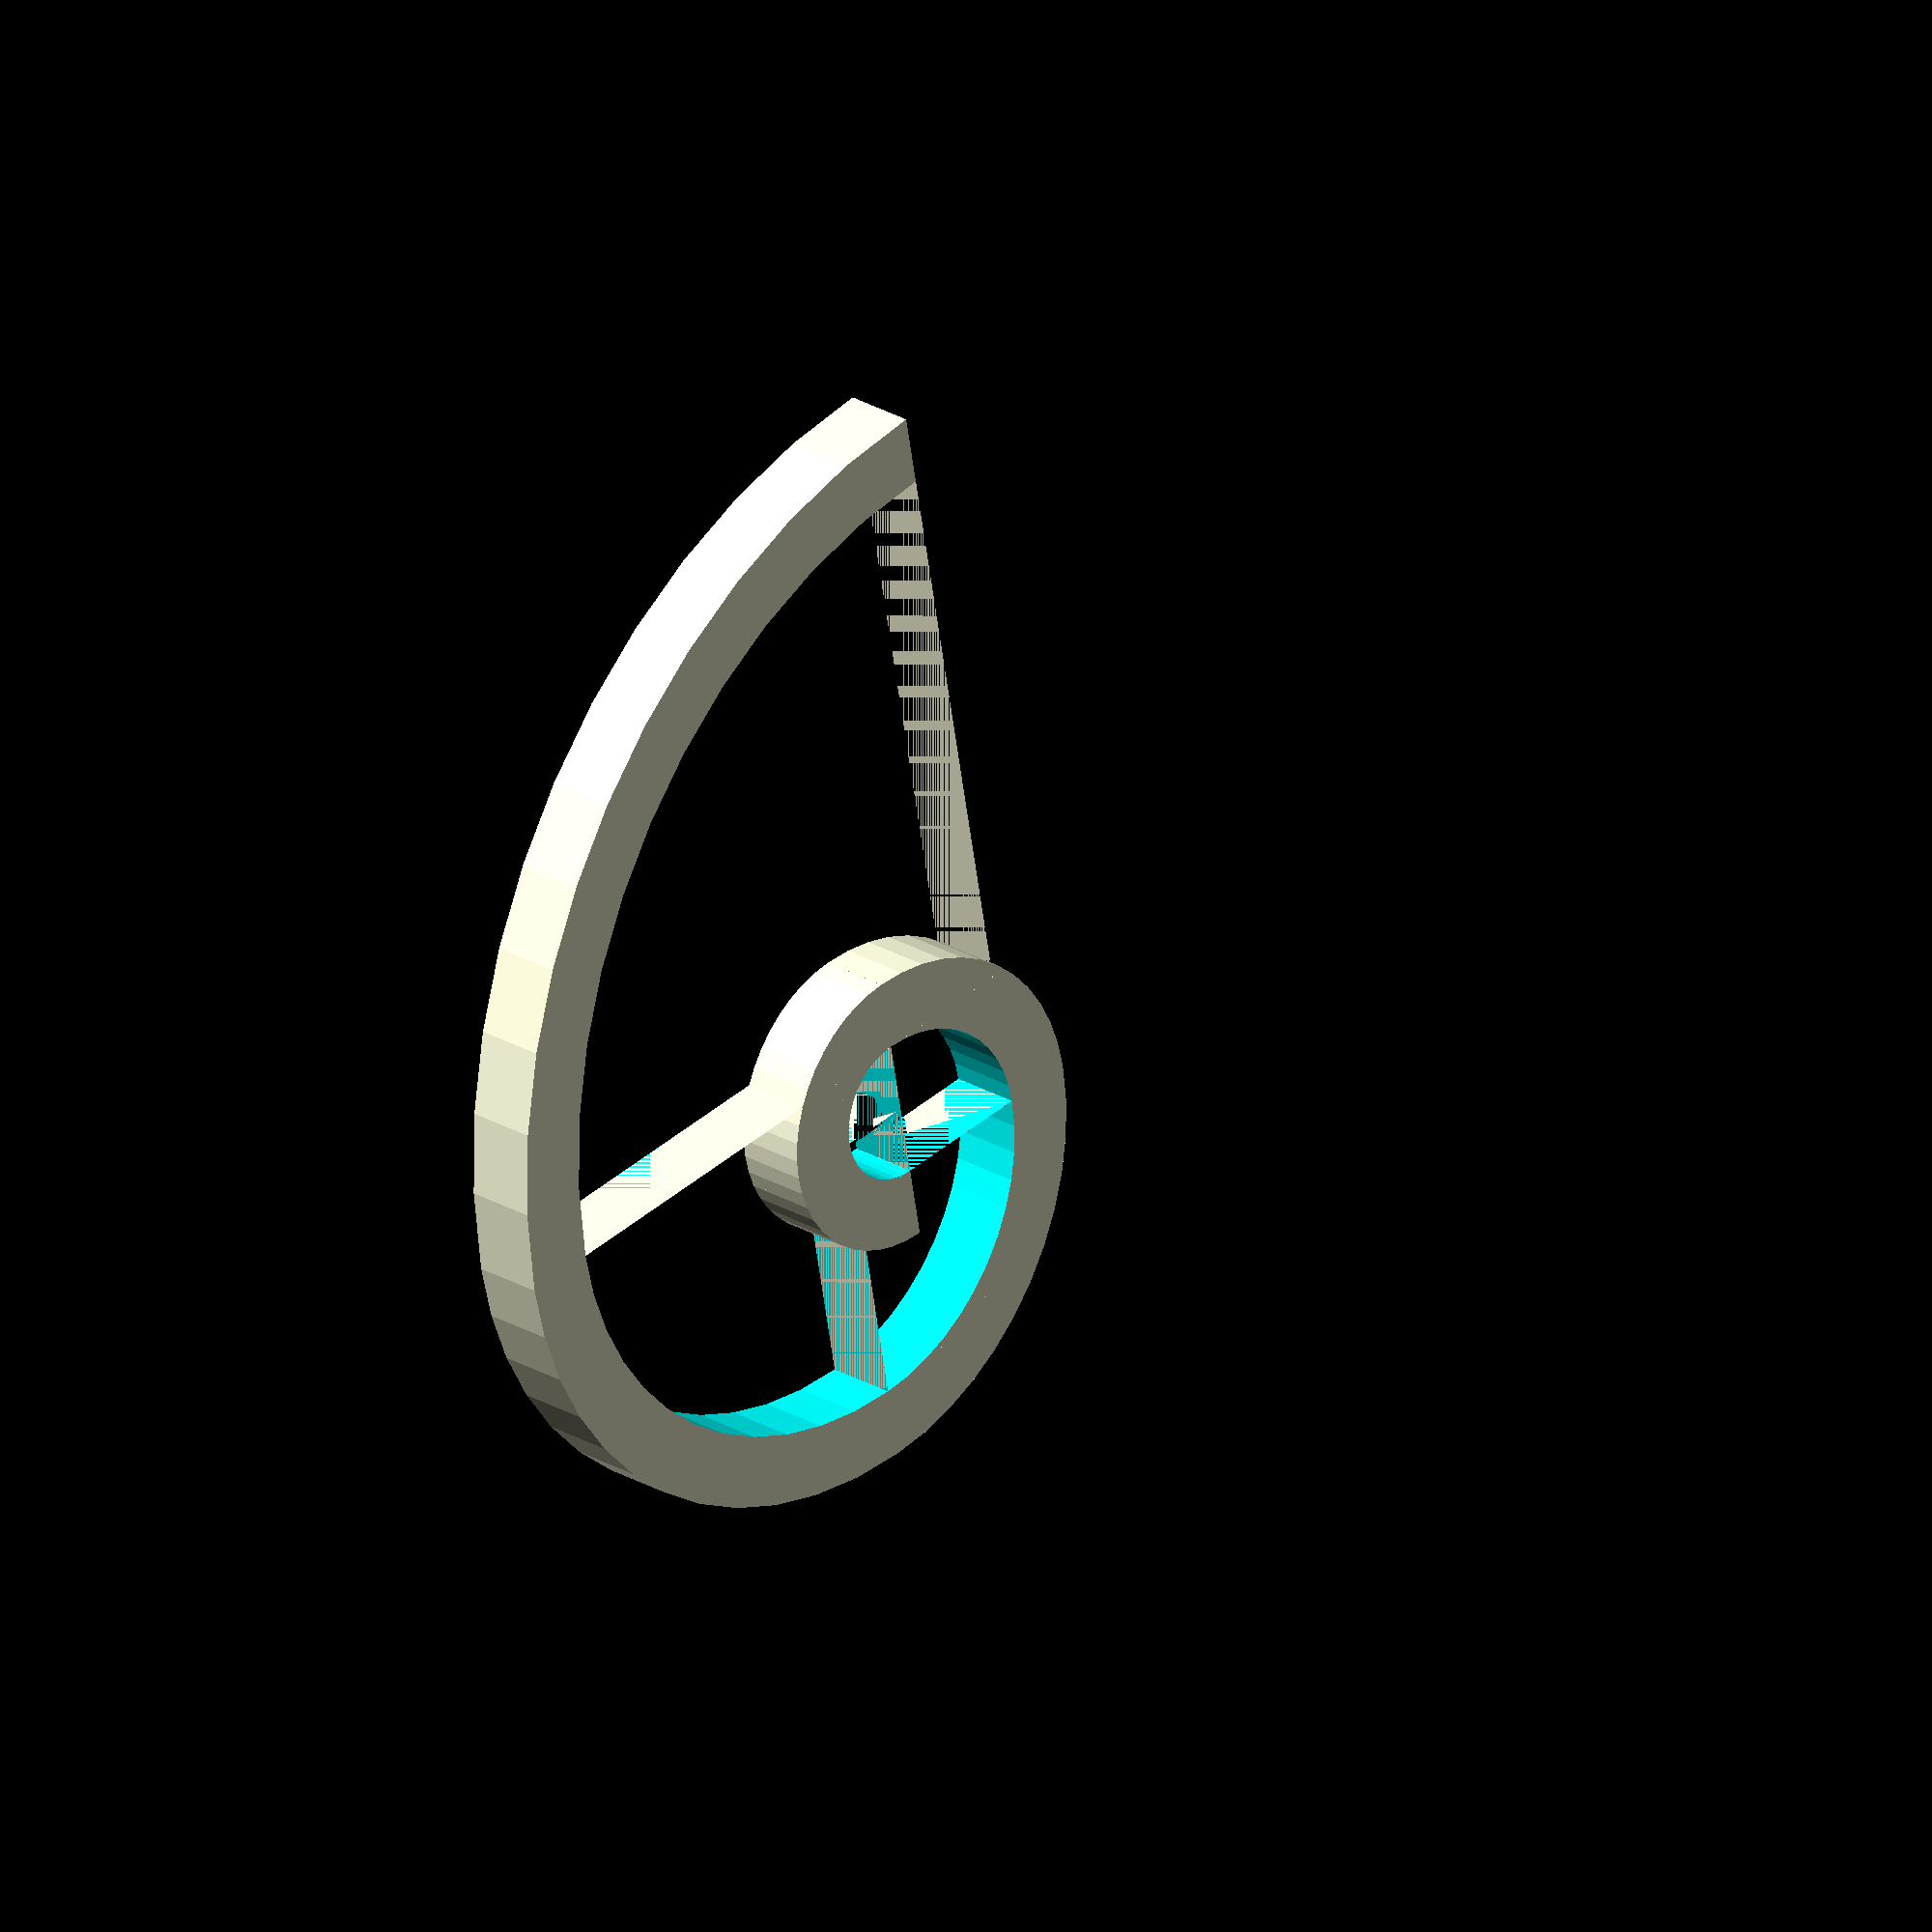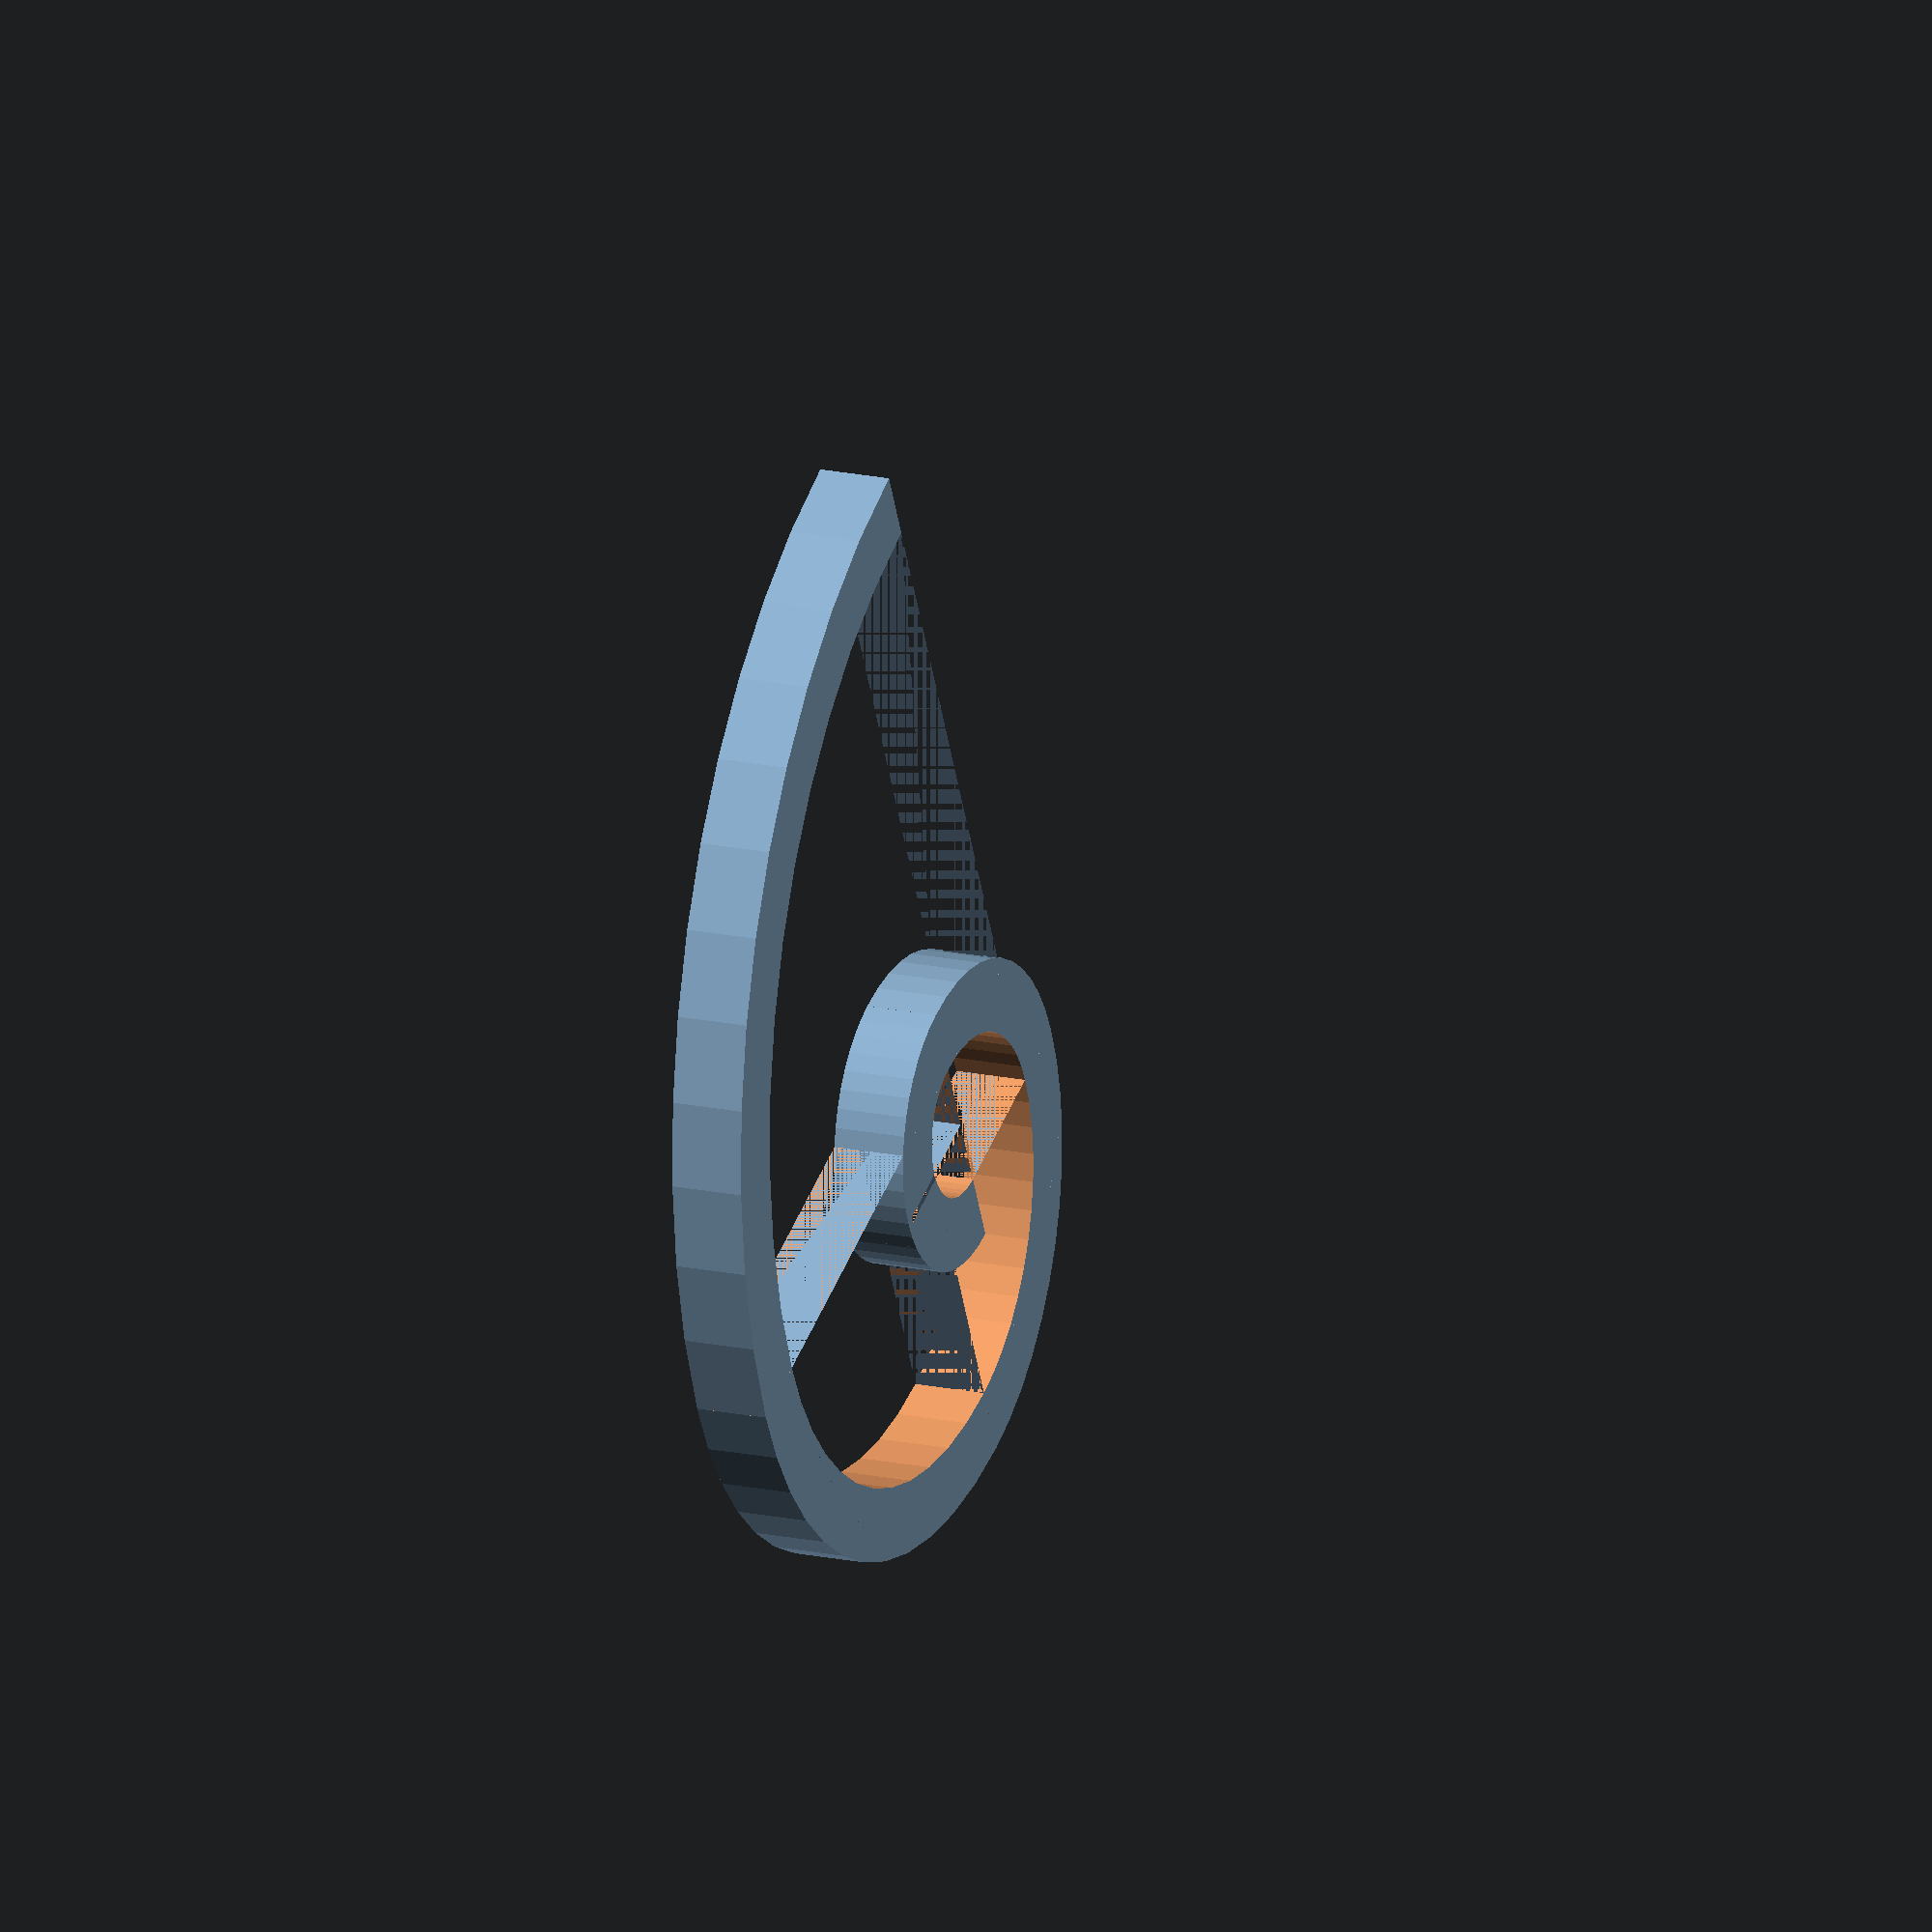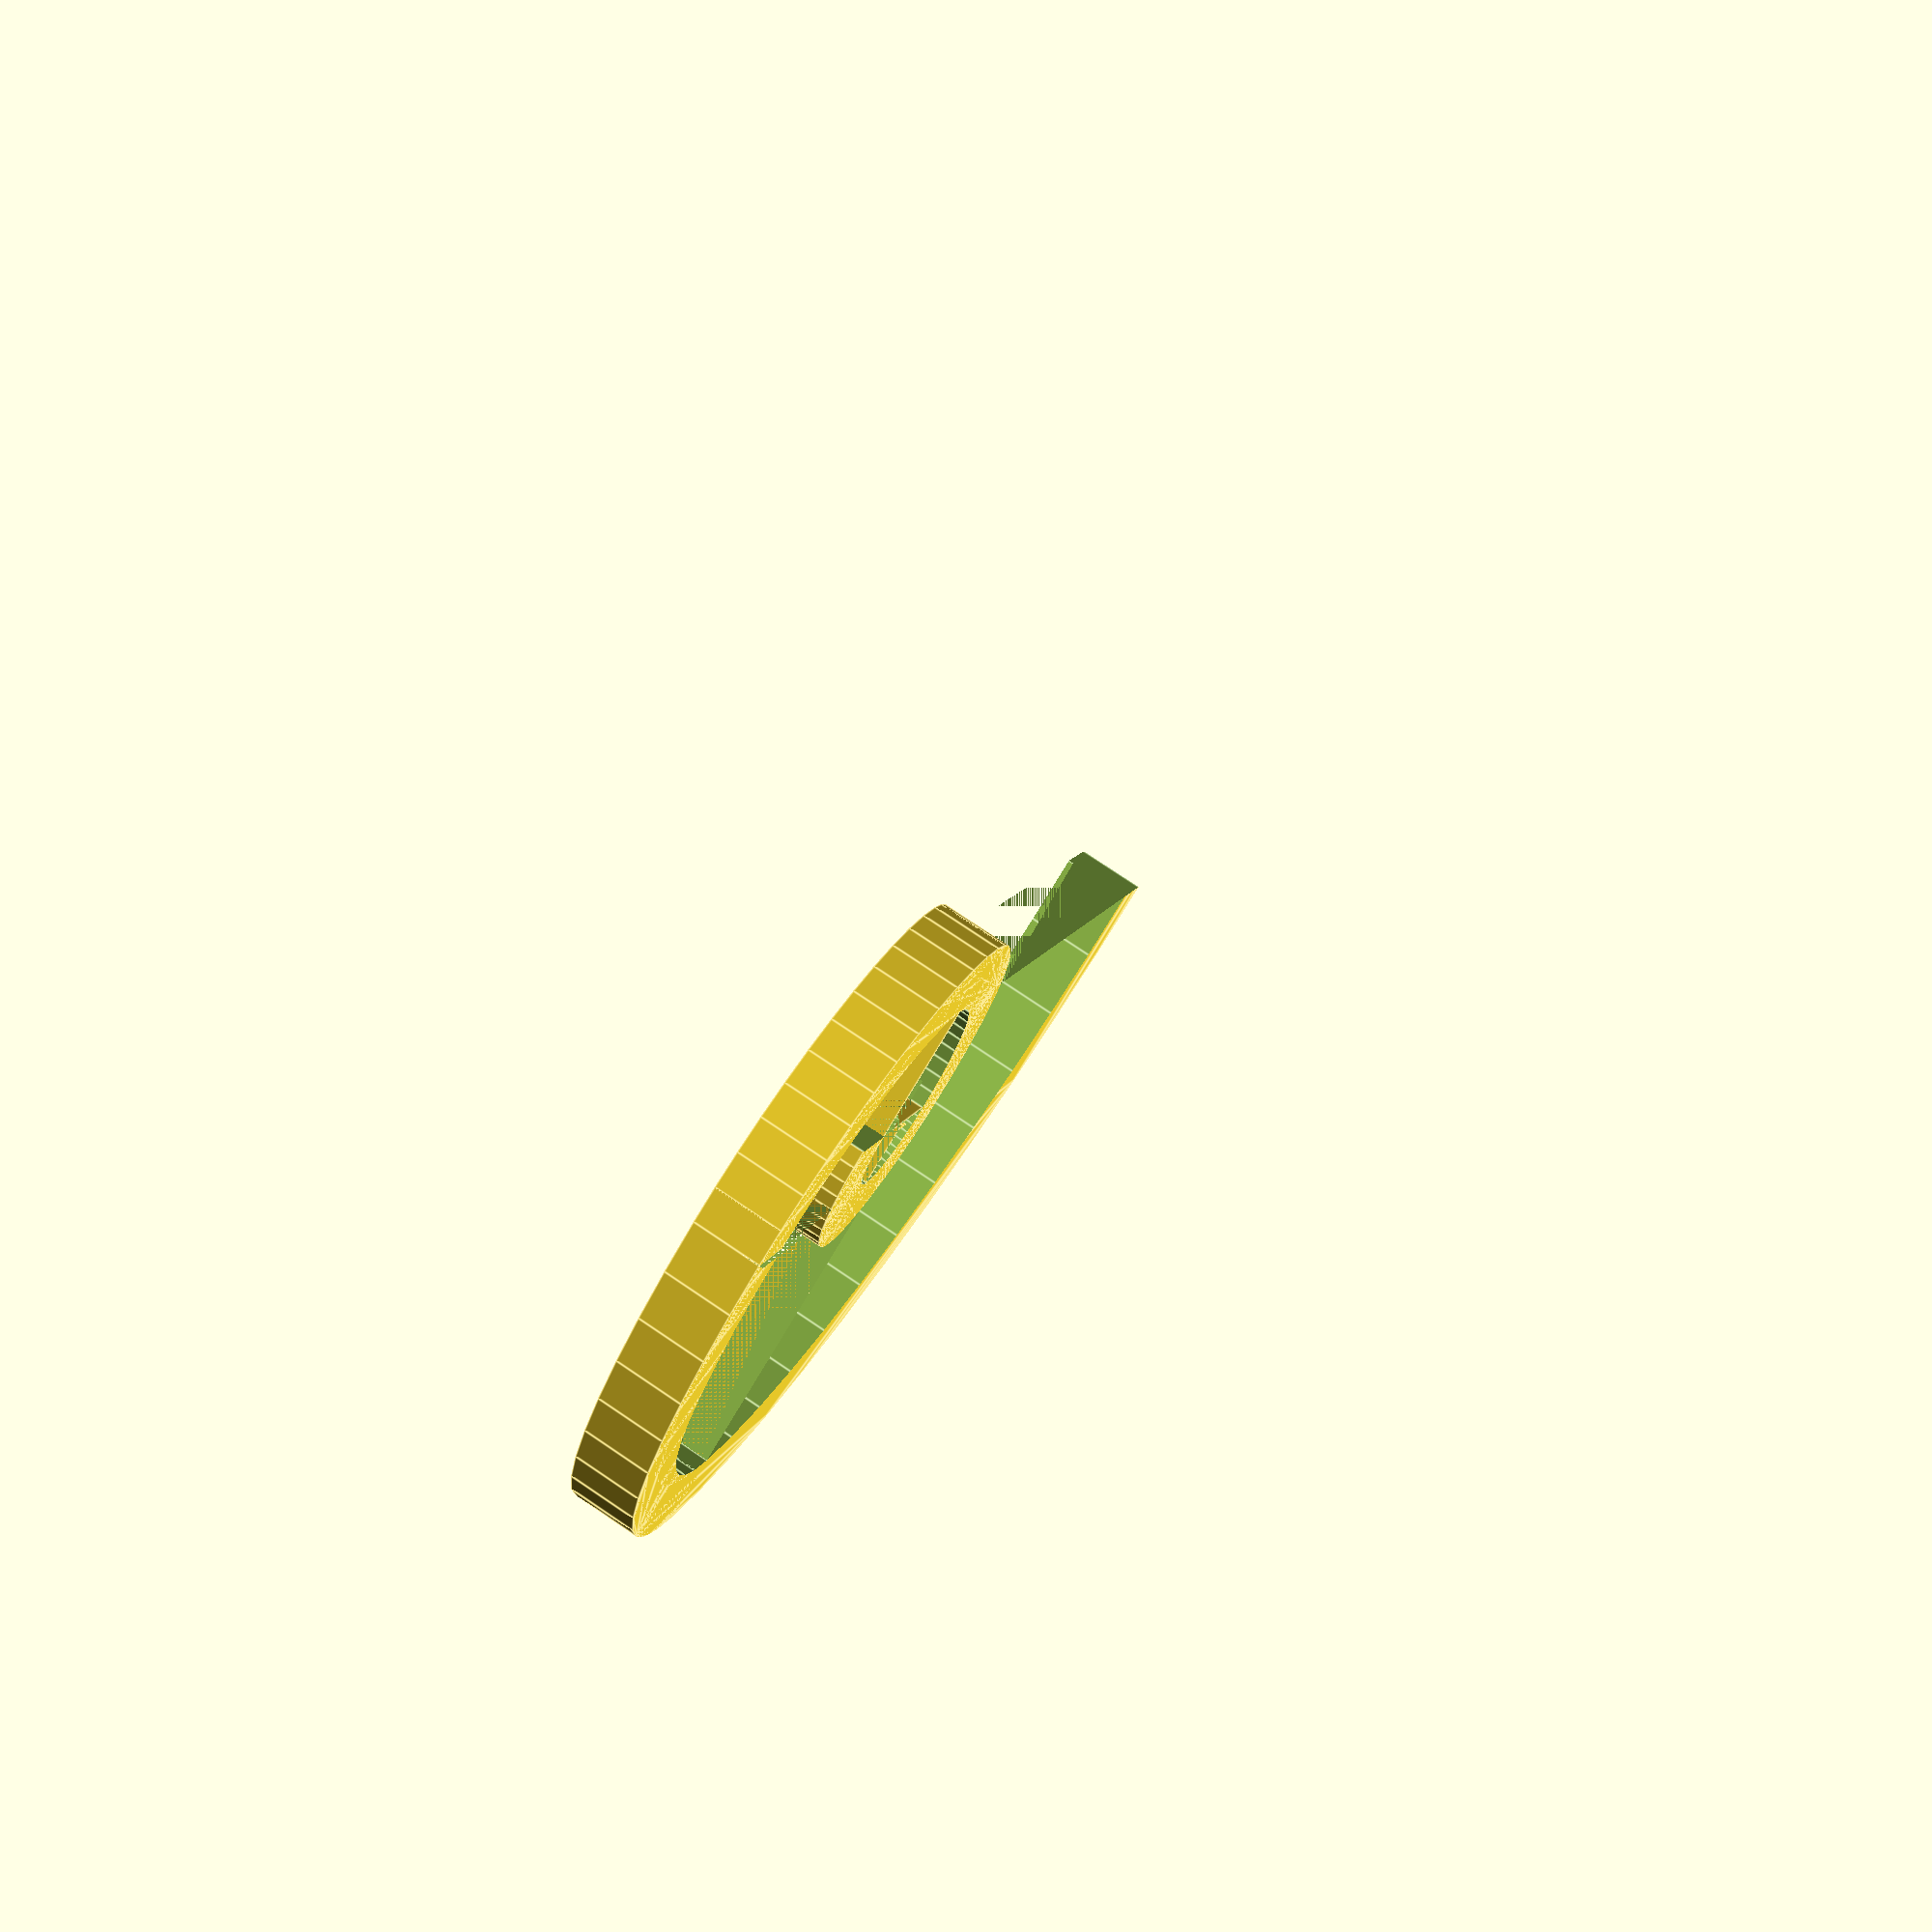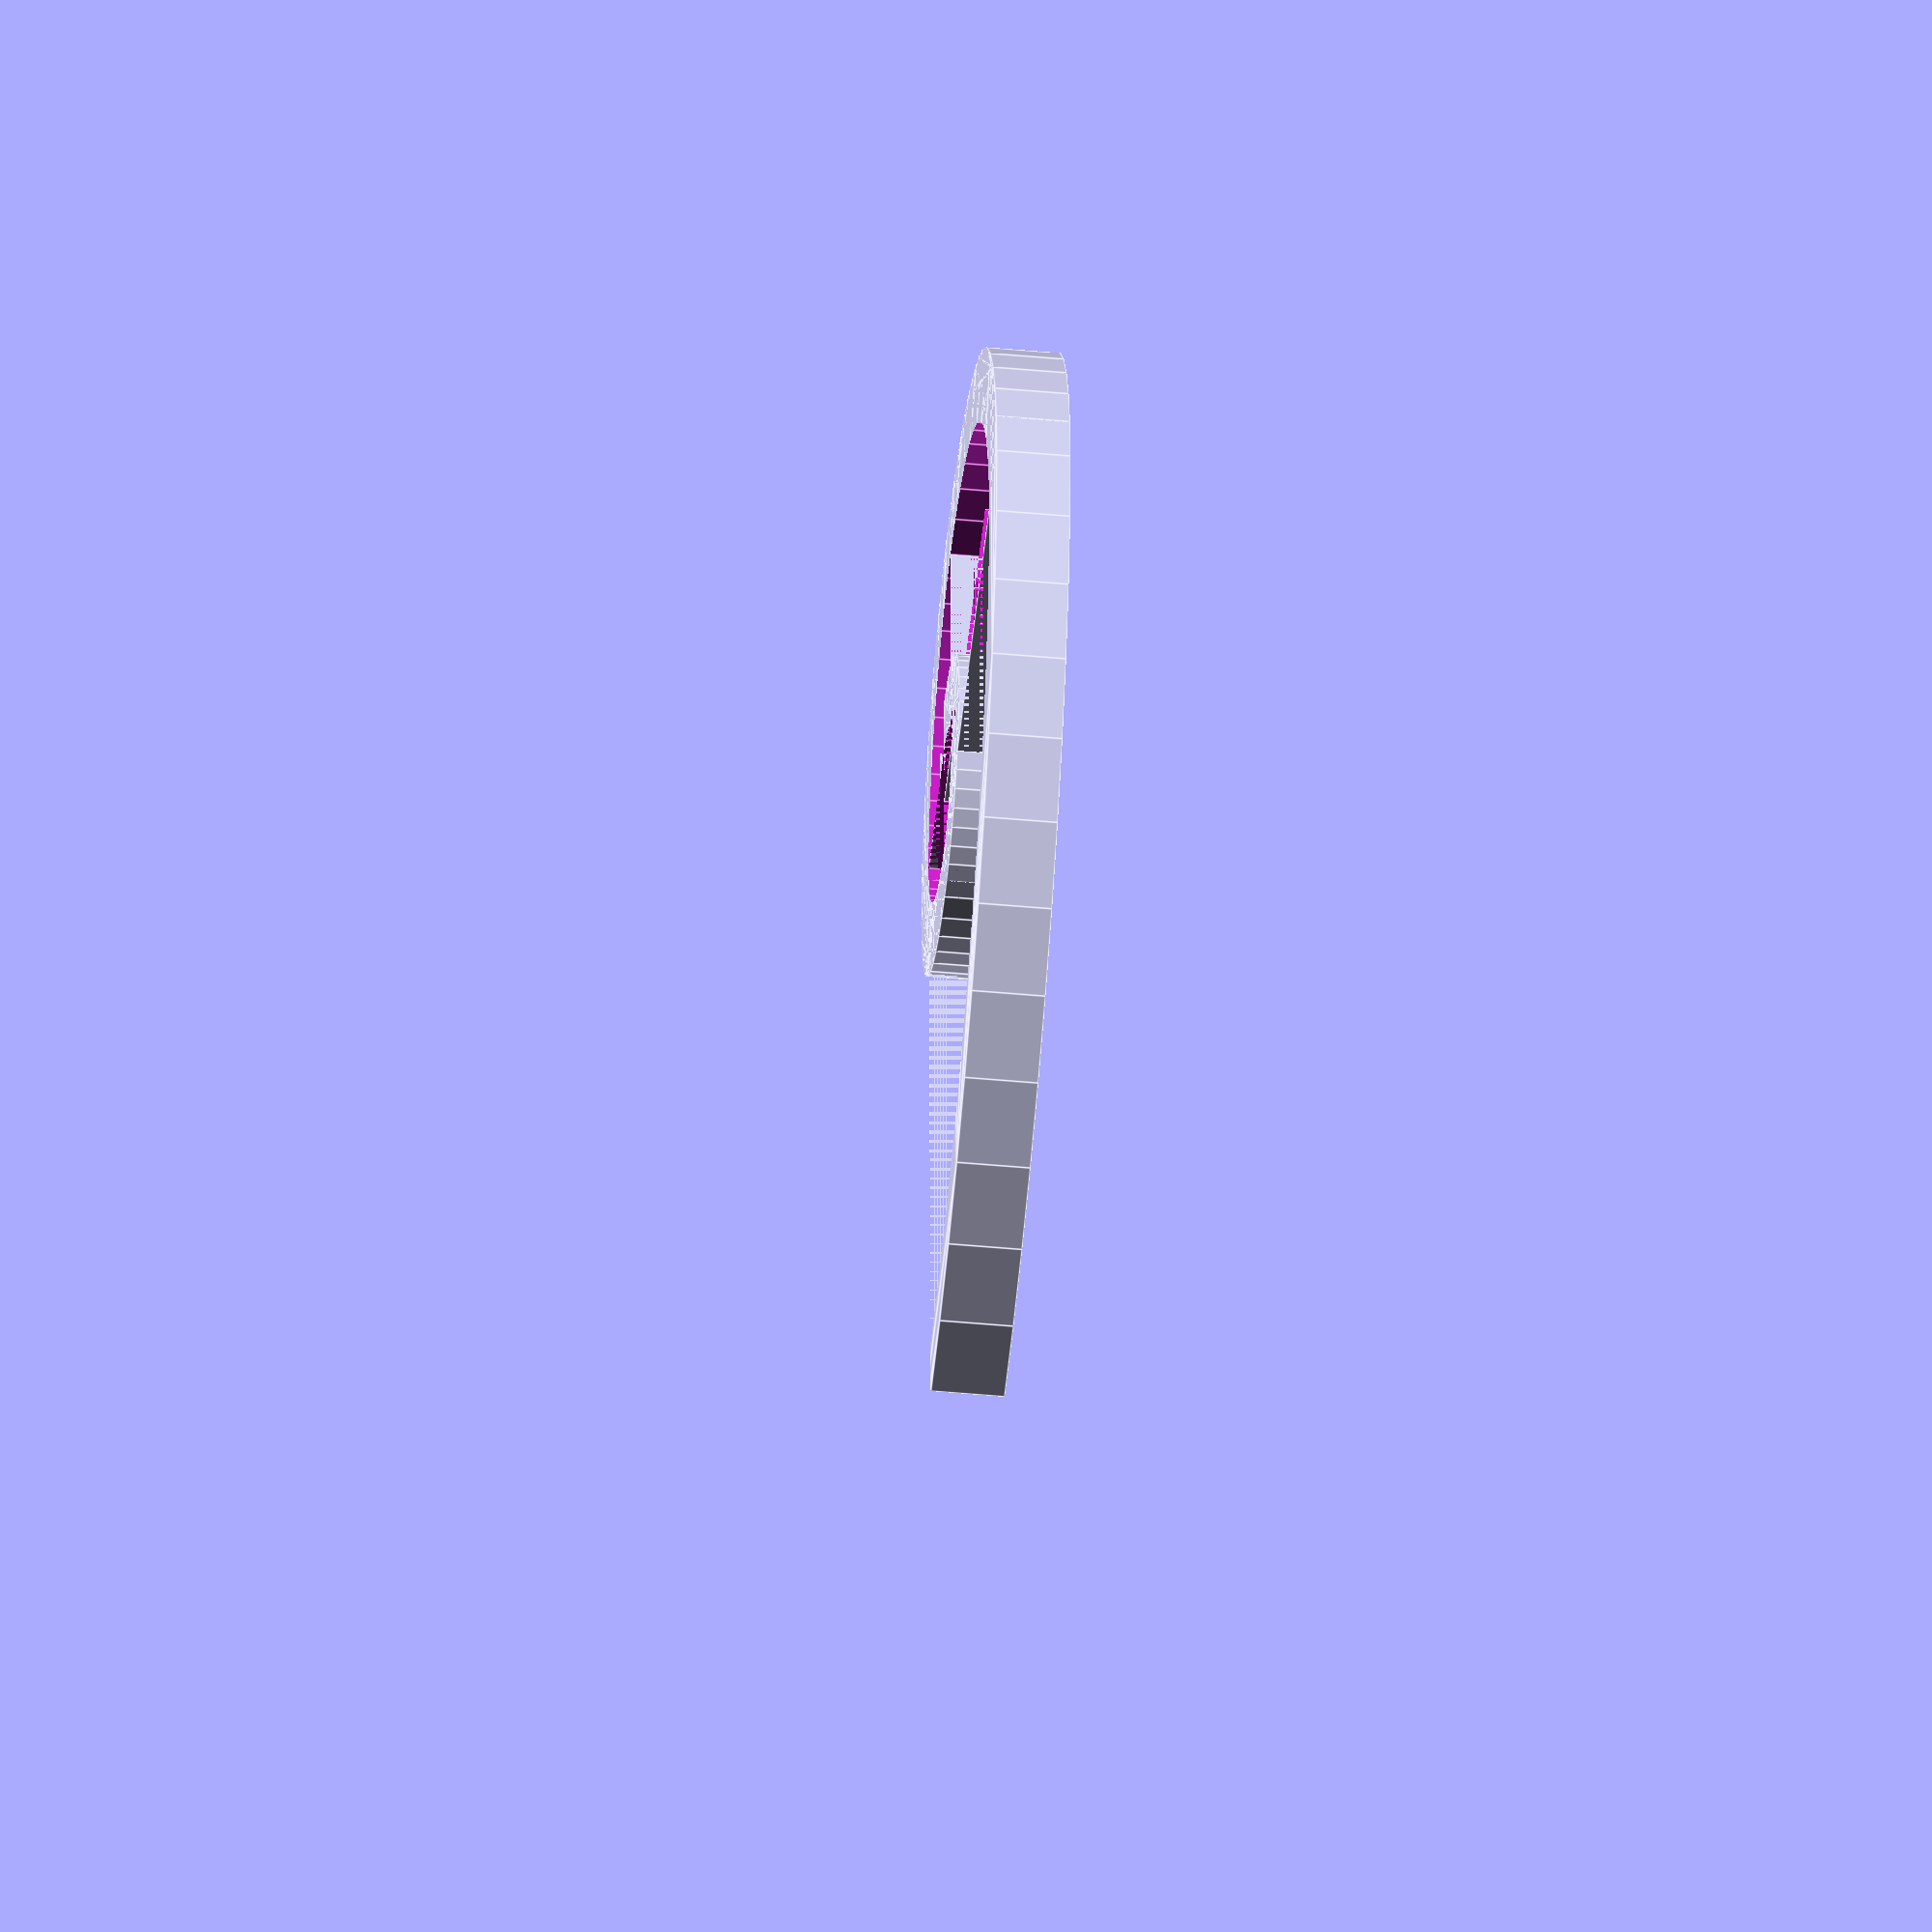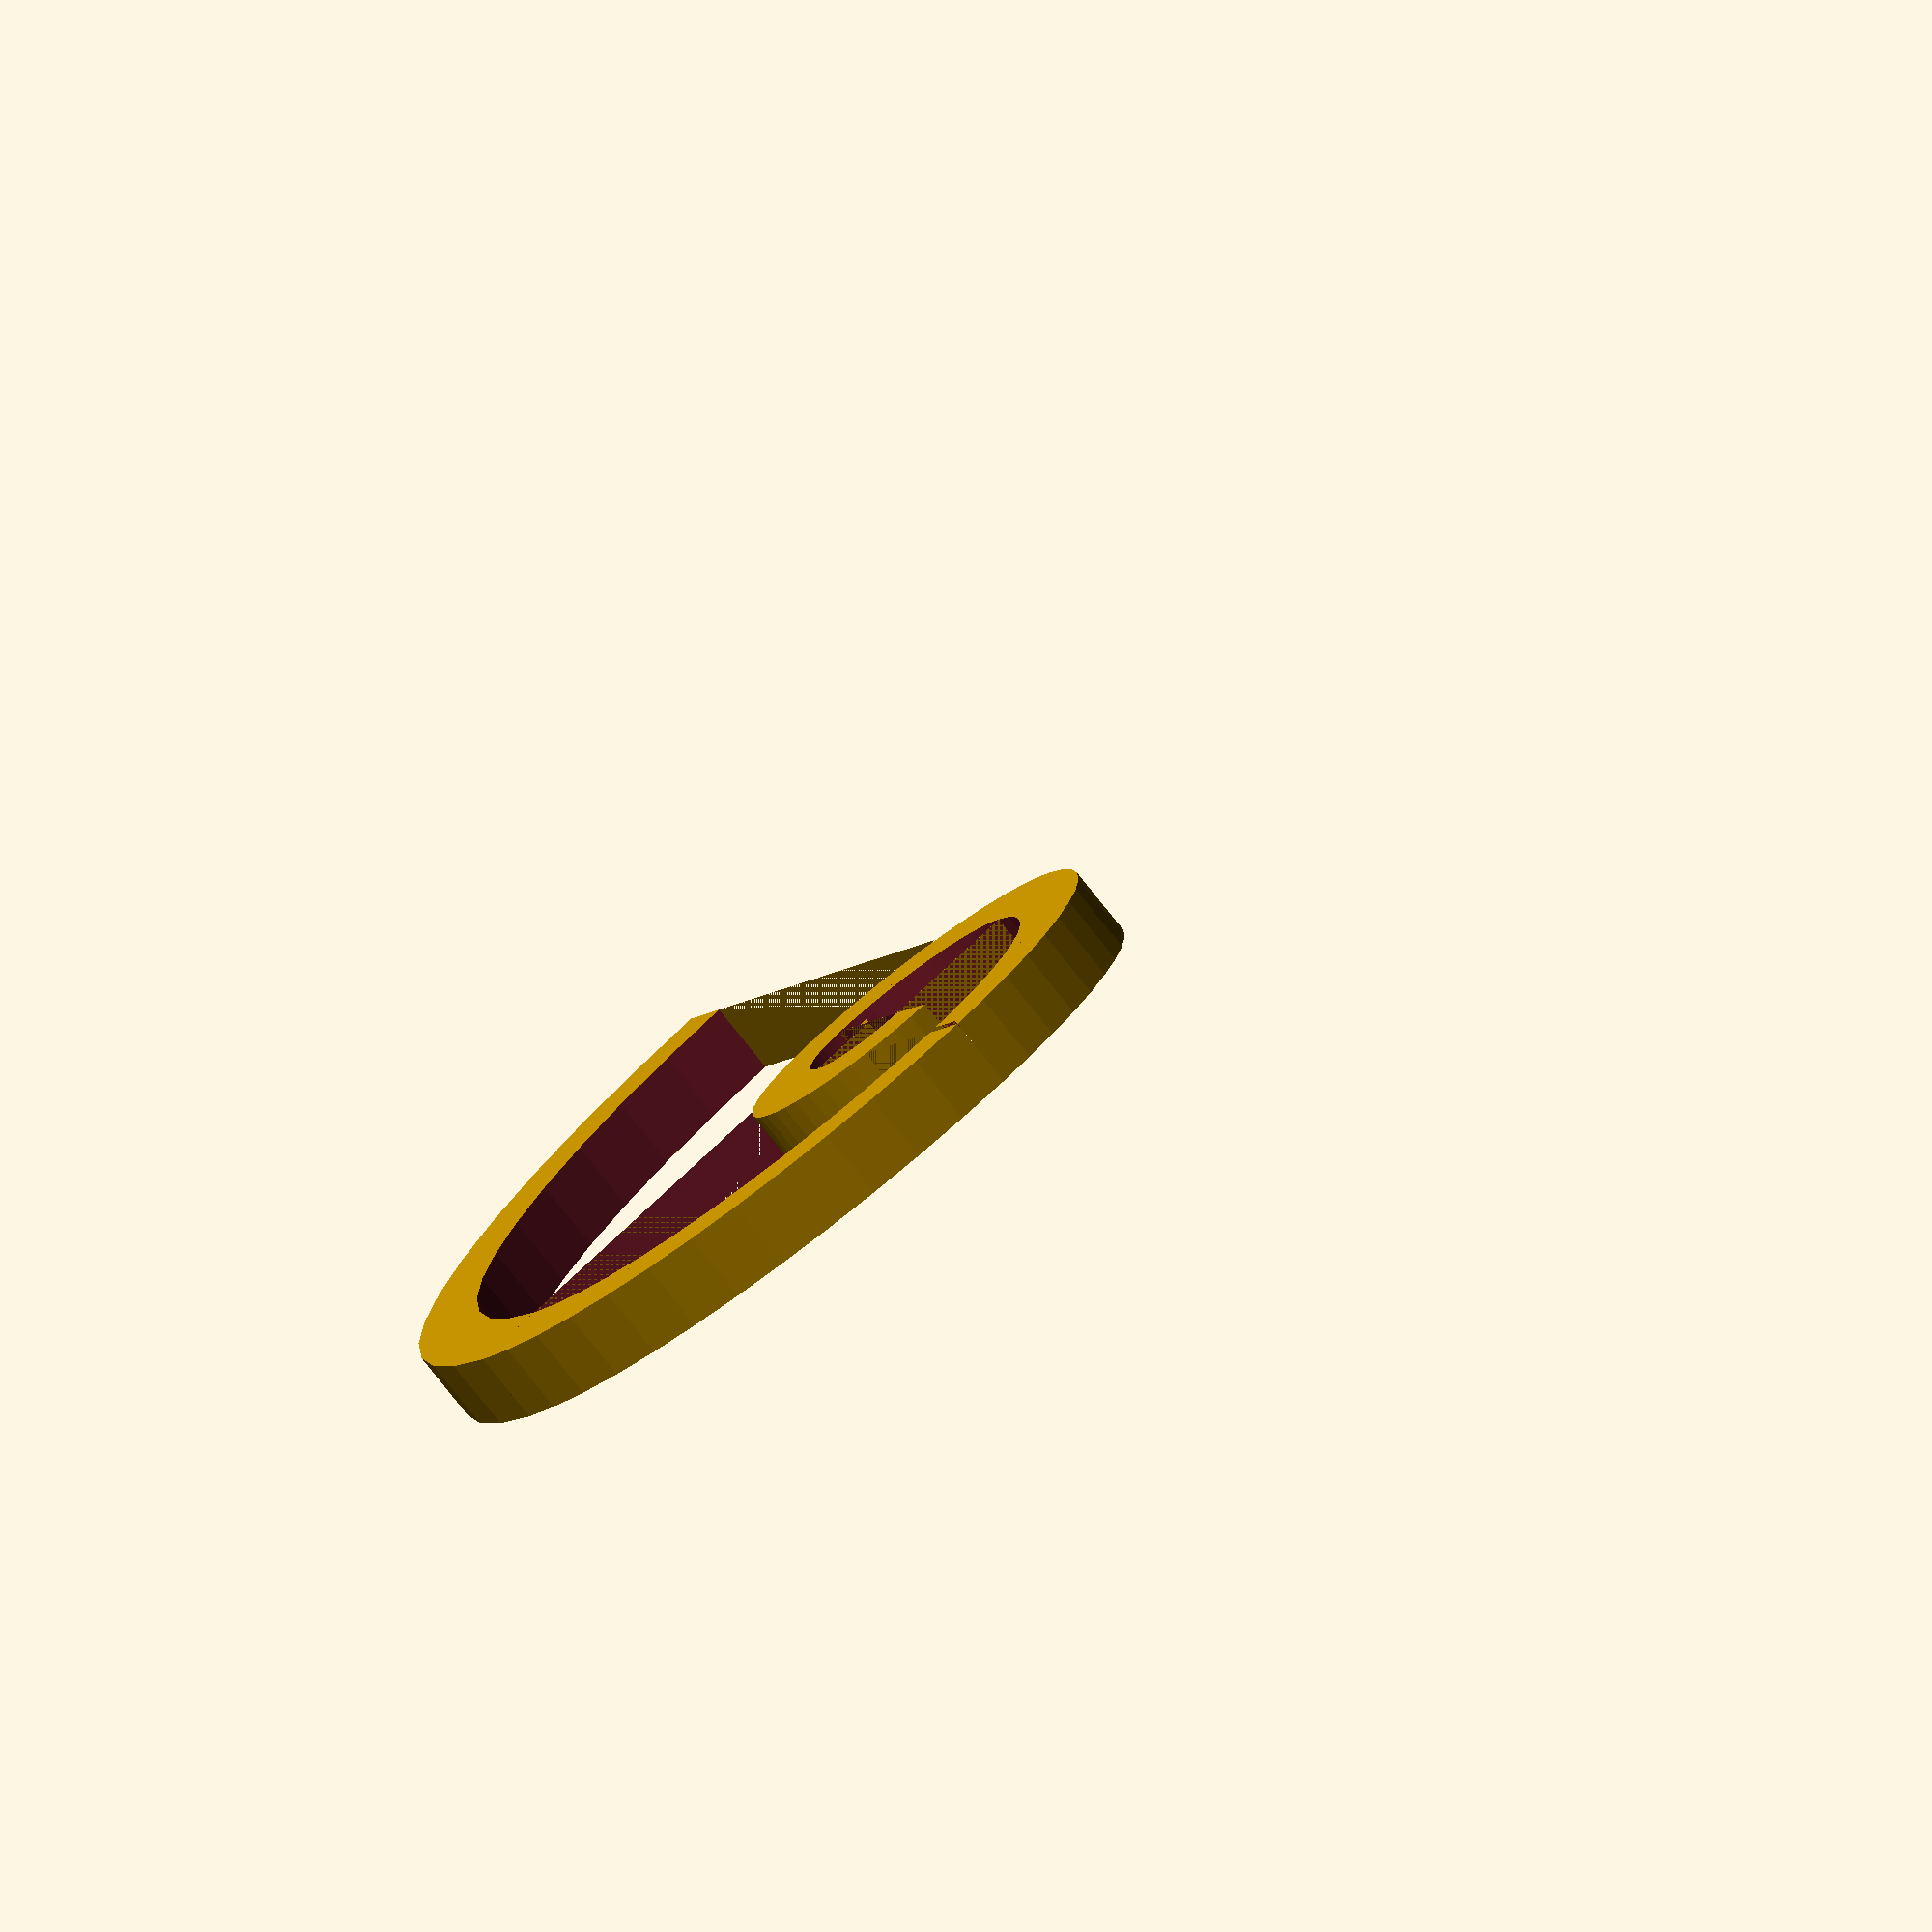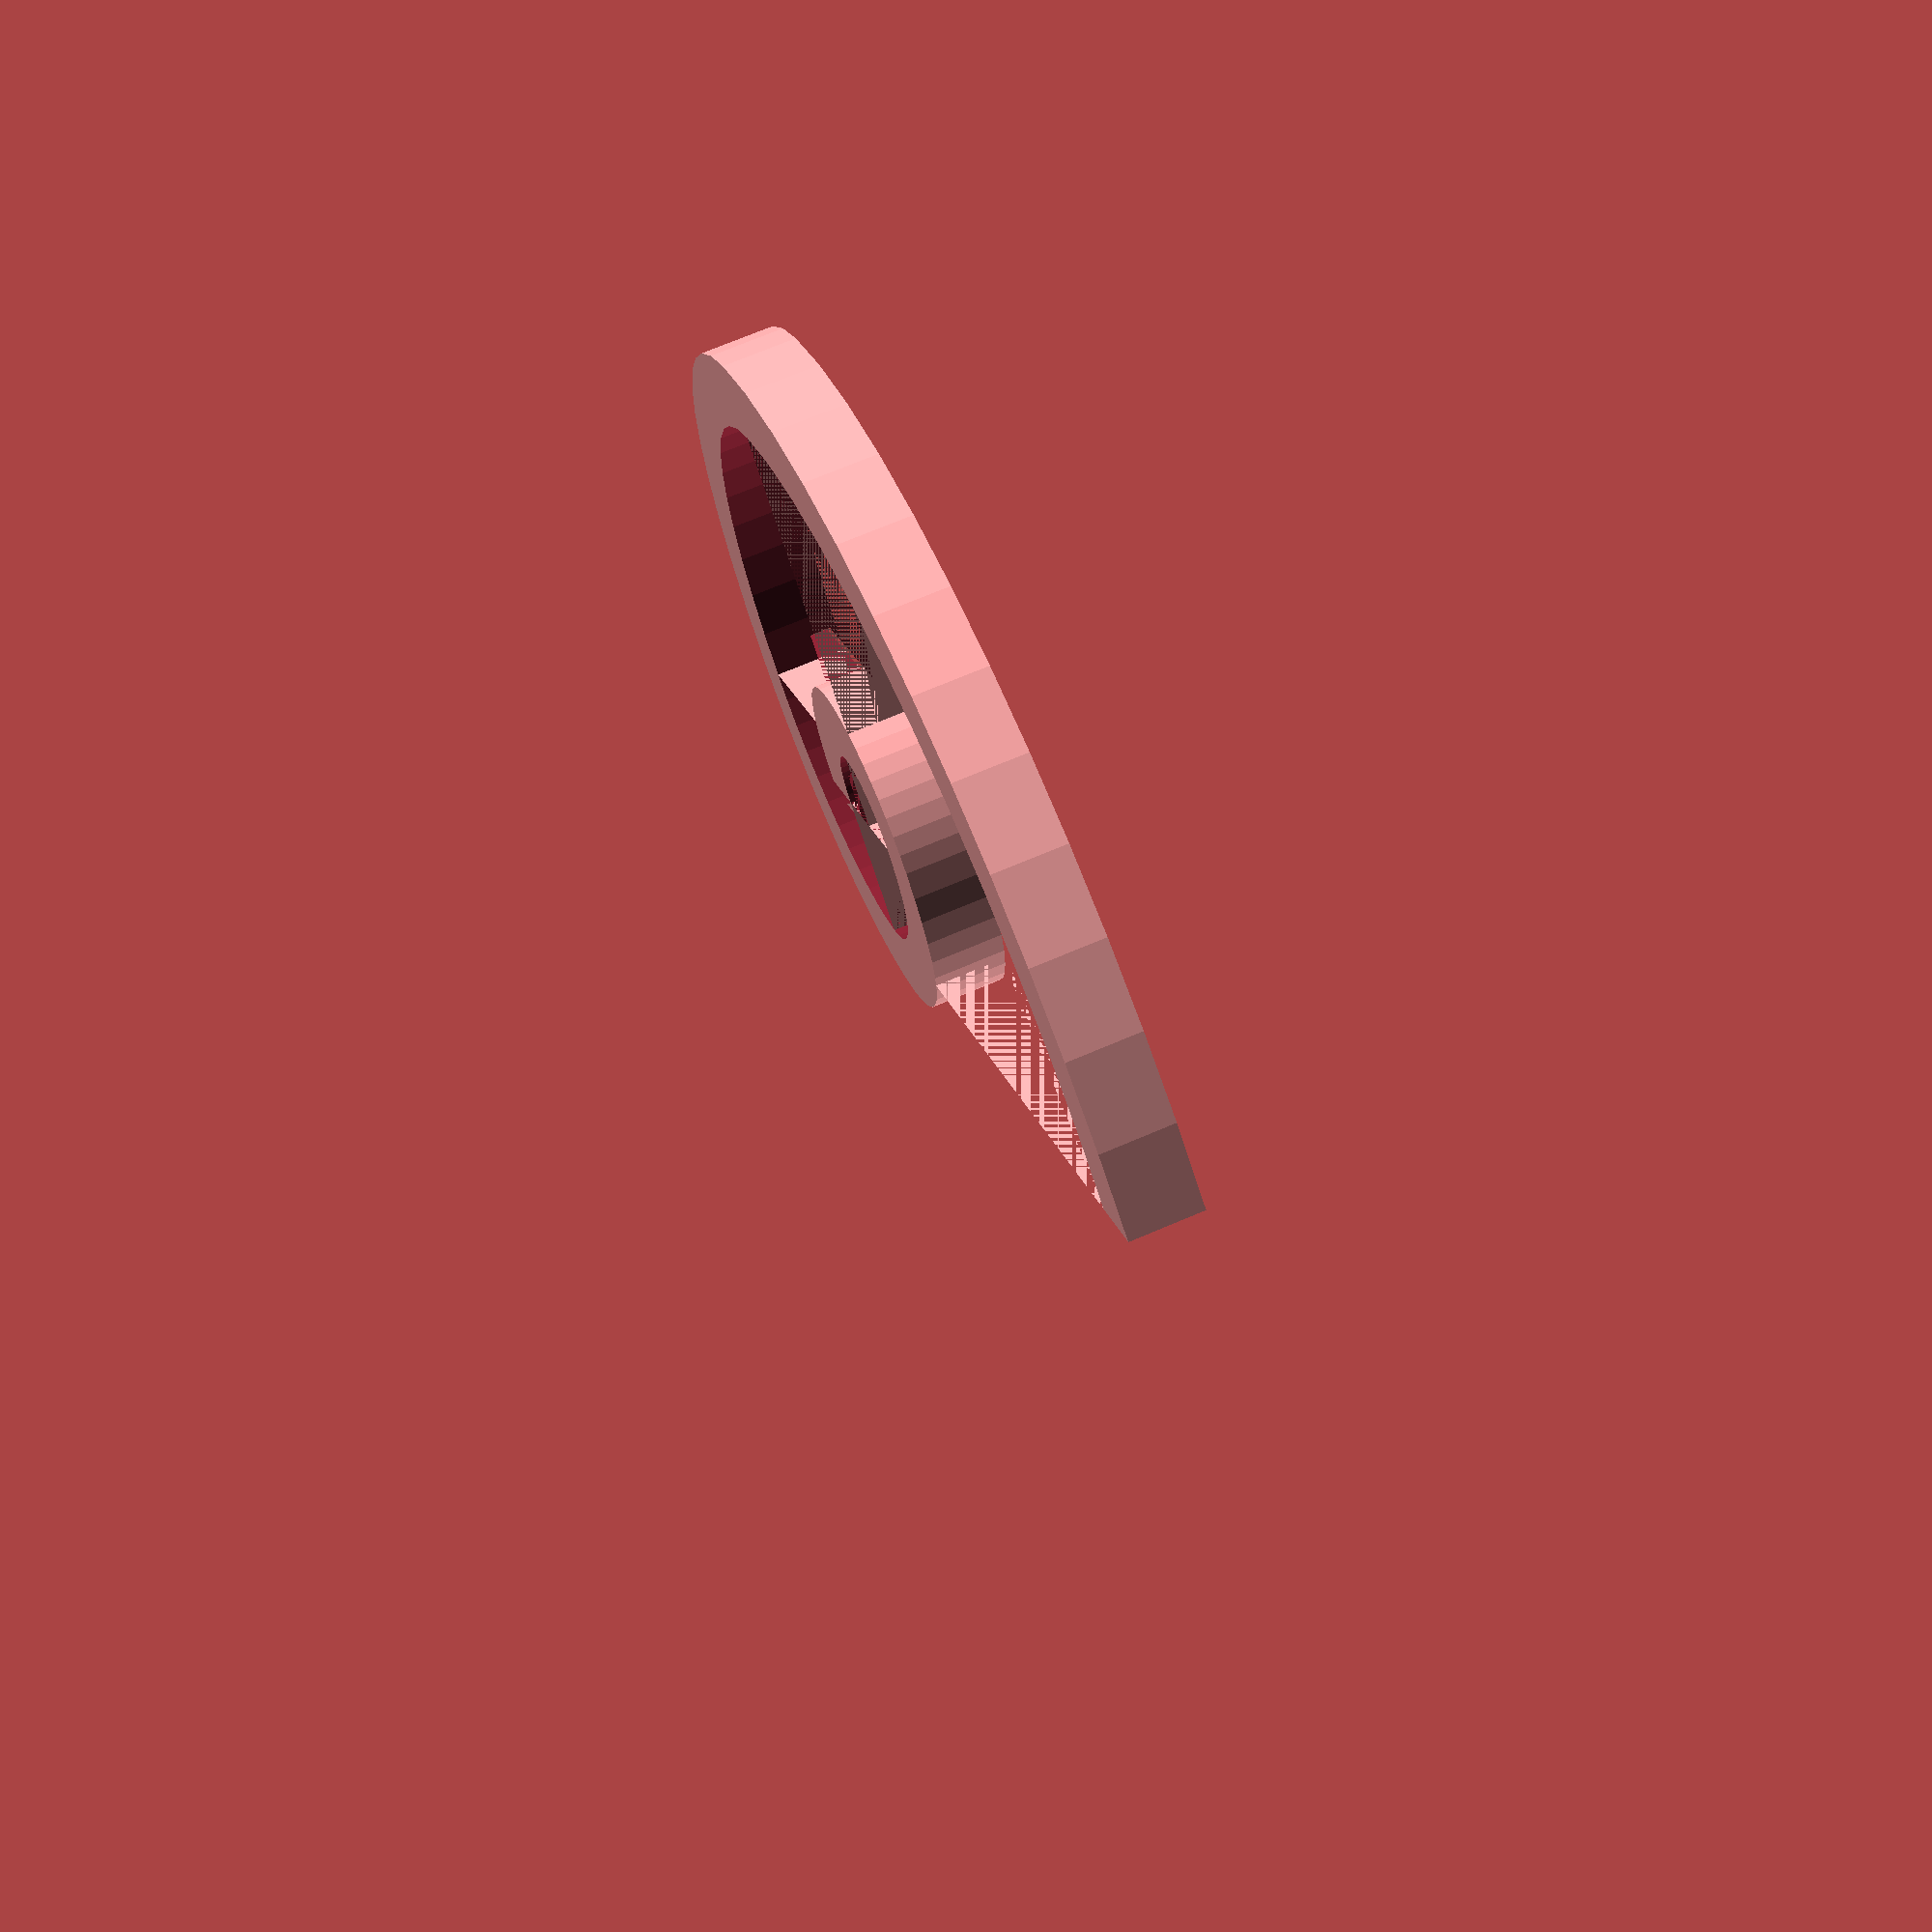
<openscad>
function fibonacci(nth) = 
    nth == 0 || nth == 1 ? nth : (
        fibonacci(nth - 1) + fibonacci(nth - 2)
    );

module sector(radius, angles, fn = 24) {
    r = radius / cos(180 / fn);
    step = -360 / fn;

    points = concat([[0, 0]],
        [for(a = [angles[0] : step : angles[1] - 360]) 
            [r * cos(a), r * sin(a)]
        ],
        [[r * cos(angles[1]), r * sin(angles[1])]]
    );

    difference() {
        circle(radius, $fn = fn);
        polygon(points);
    }
}

module arc(radius, angles, width = 1, fn = 24) {
    difference() {
        sector(radius + width, angles, fn);
        sector(radius, angles, fn);
    }
} 

module golden_spiral(from, to, thickness) {
    if(from <= to) {
        f1 = fibonacci(from);
        f2 = fibonacci(from + 1);

        arc(f1, [0, 90], thickness, 48);

        offset = f2 - f1;

        translate([0, -offset, 0]) rotate(90)
            golden_spiral(from + 1, to, thickness);
    }
}

golden_spiral(1, 6, 1);

</openscad>
<views>
elev=154.8 azim=280.7 roll=45.9 proj=o view=wireframe
elev=341.8 azim=115.4 roll=112.8 proj=o view=solid
elev=102.4 azim=63.9 roll=236.1 proj=p view=edges
elev=48.8 azim=271.5 roll=264.2 proj=o view=edges
elev=78.7 azim=118.7 roll=218.5 proj=o view=solid
elev=109.1 azim=227.9 roll=293.1 proj=p view=solid
</views>
